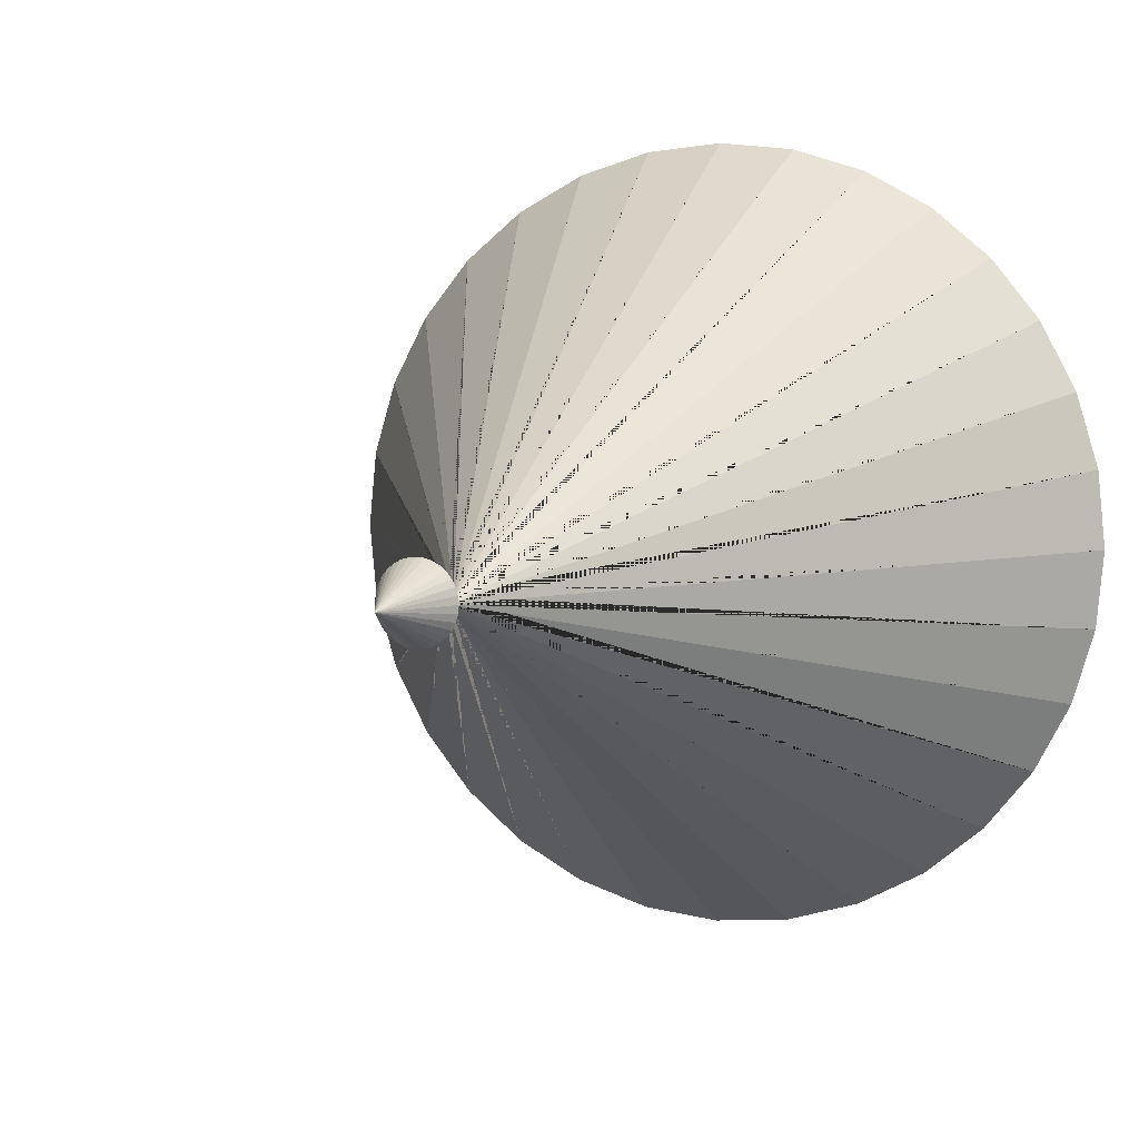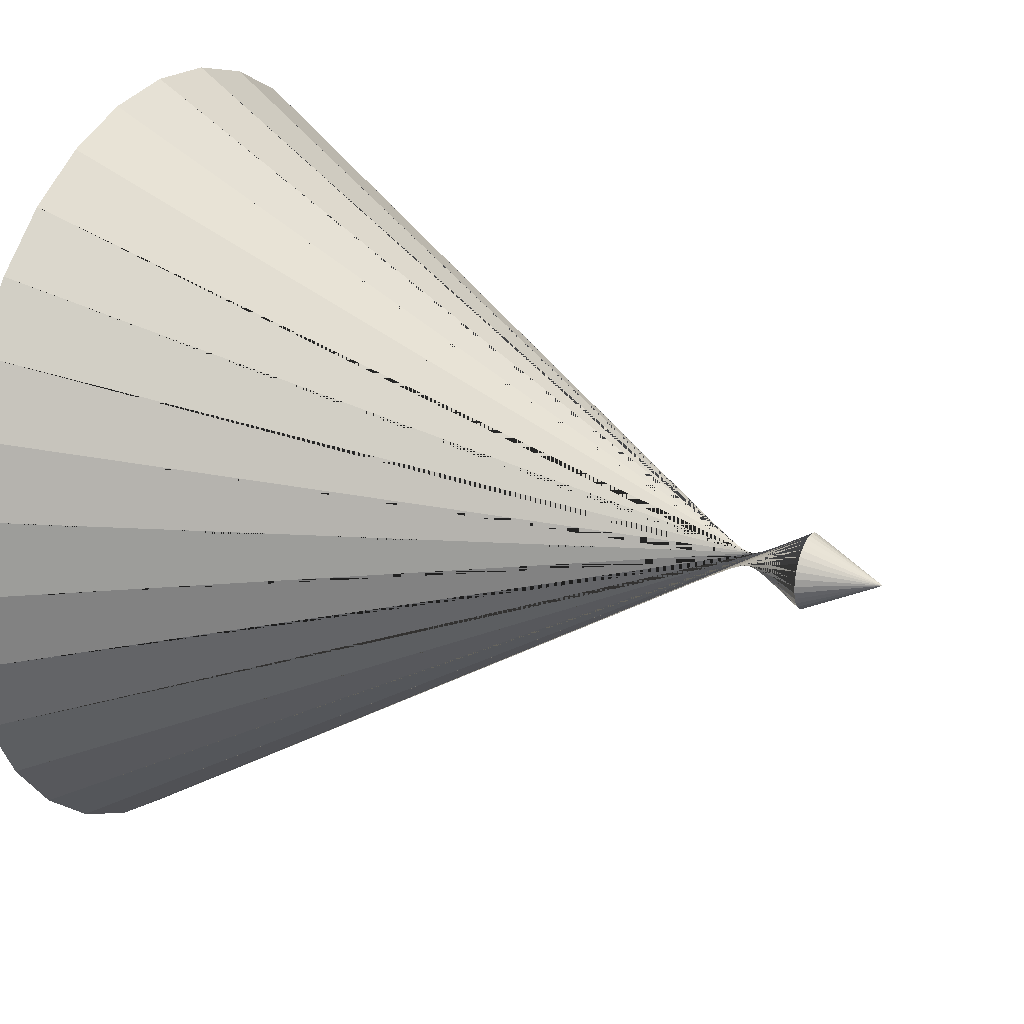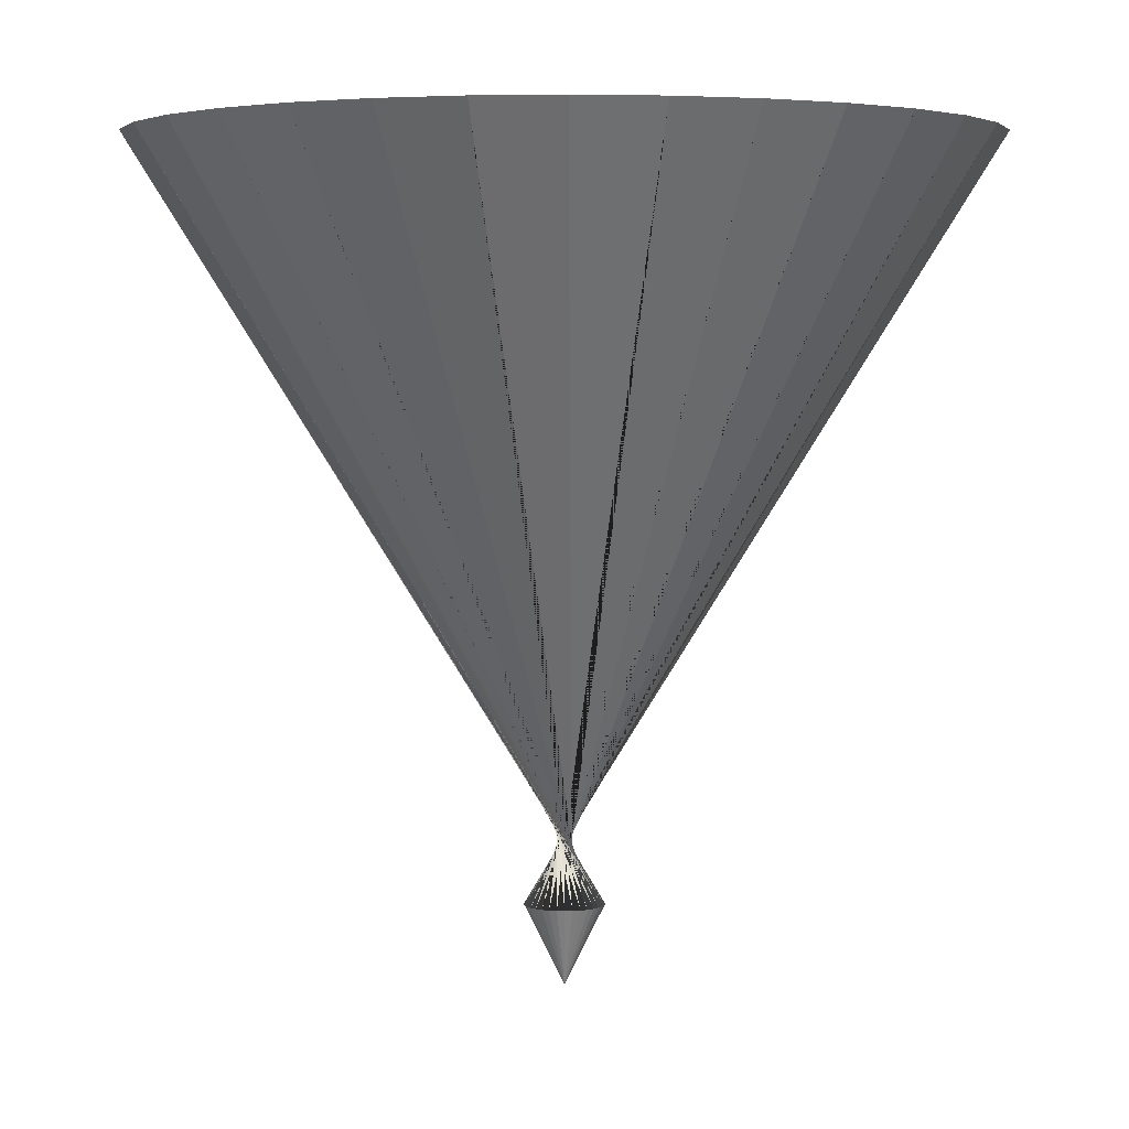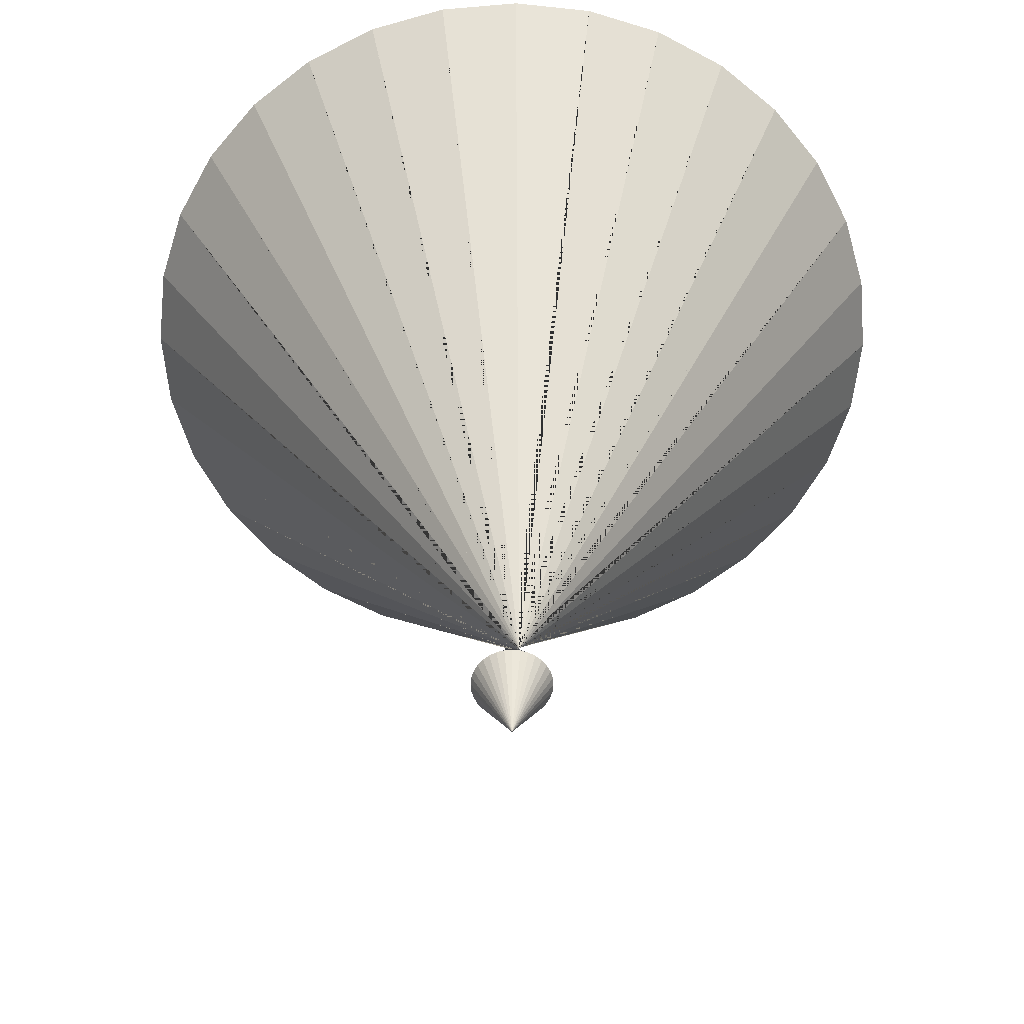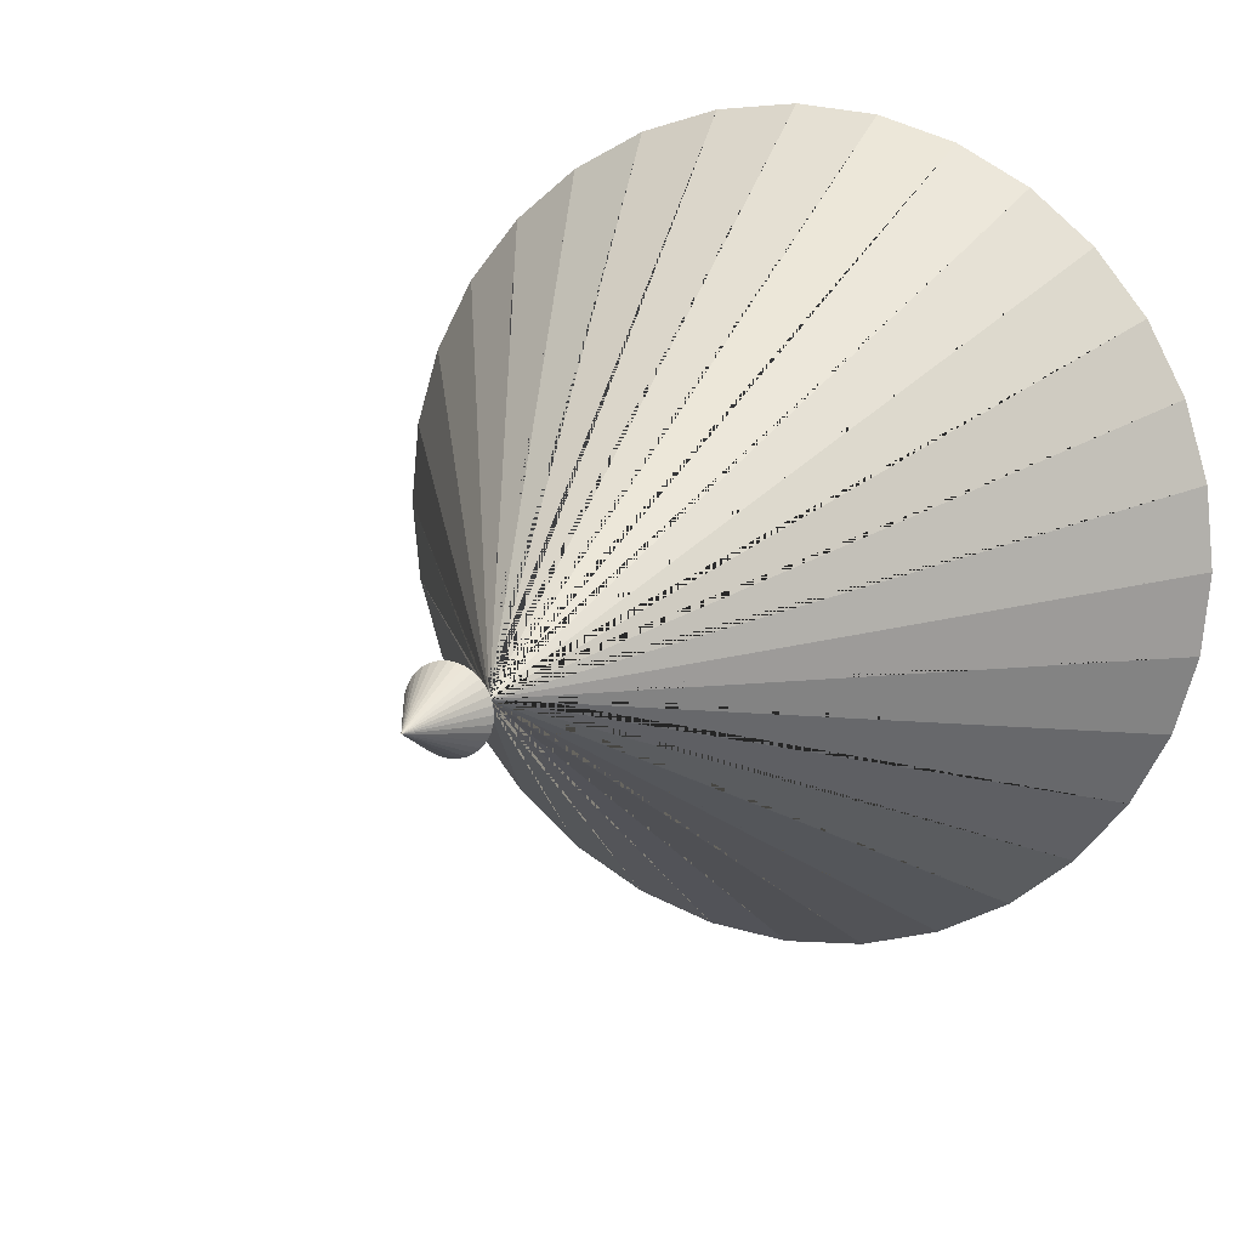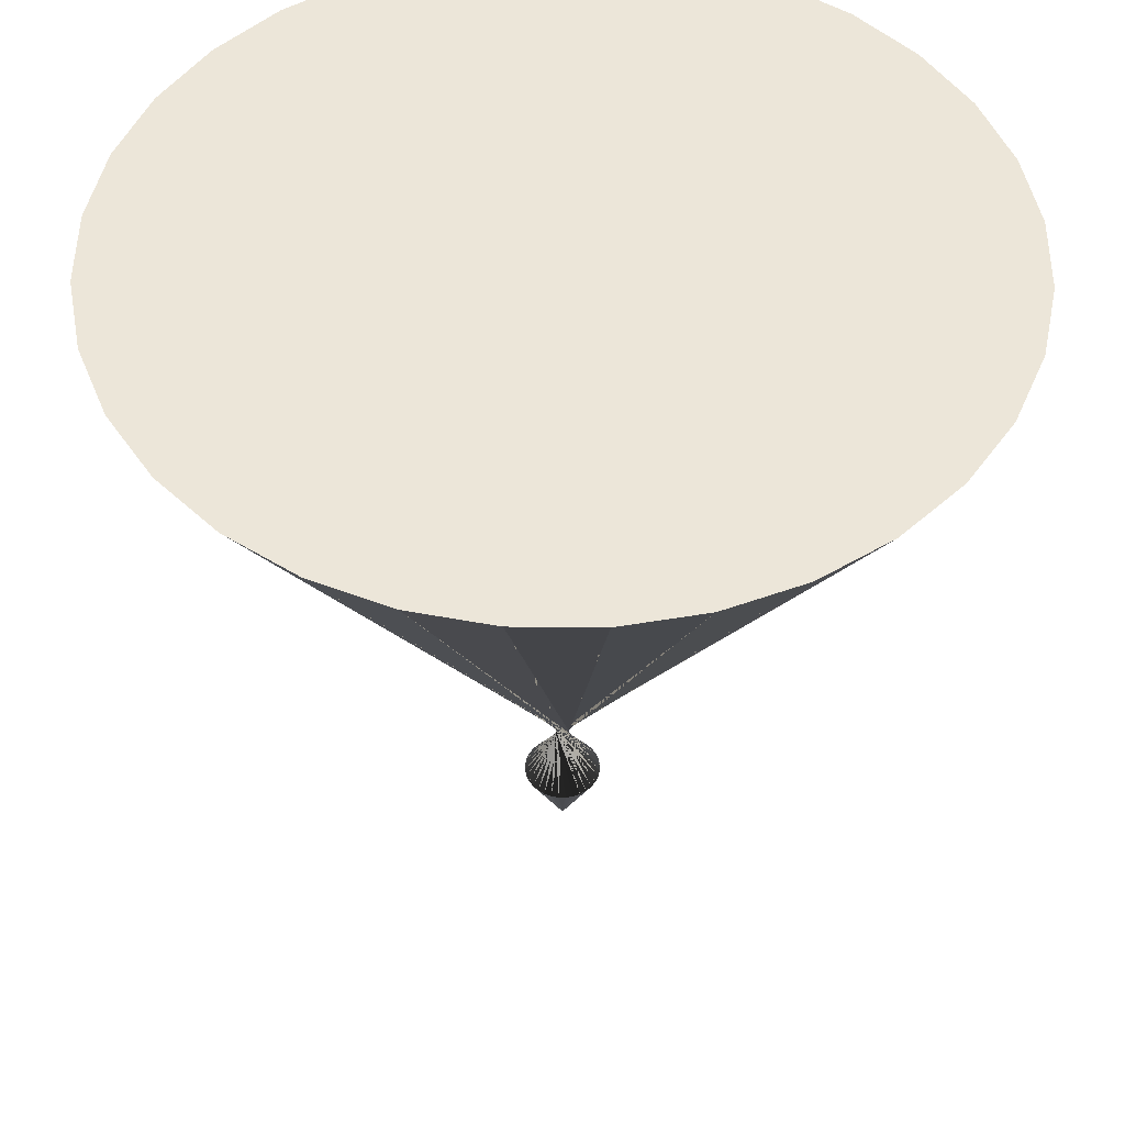
<metadata>
{"format":"obj","ext":"obj","renderer":"f3d","projection":"perspective","resolution":1024,"background":"white","views":[{"elev":5.4,"azim":23.1,"up":"+Z"},{"elev":24.9,"azim":-64.7,"up":"+Z"},{"elev":3.8,"azim":-101.7,"up":"+Y"},{"elev":-60.1,"azim":-90.6,"up":"+Y"},{"elev":13.2,"azim":24.1,"up":"+Z"},{"elev":49.2,"azim":163.7,"up":"+Y"}]}
</metadata>
<code>
o Cube
v 1 -1 1
o Cone
v -0 -6.407 0
v 2e-06 -0.04609 3.269
v -0 -5.793 -0.3074
v 0.6378 -0.04609 3.206
v -0.05996 -5.793 -0.3015
v 1.251 -0.04609 3.02
v -0.1176 -5.793 -0.284
v -0.1708 -5.793 -0.2556
v 1.816 -0.04609 2.718
v -0.2173 -5.793 -0.2173
v 2.312 -0.04609 2.312
v -0.2556 -5.793 -0.1708
v 2.718 -0.04609 1.816
v -0.284 -5.793 -0.1176
v 3.02 -0.04609 1.251
v -0.3015 -5.793 -0.05996
v 3.206 -0.04609 0.6378
v -0.3074 -5.793 0
v 3.269 -0.04609 2e-06
v -0.3015 -5.793 0.05996
v 3.206 -0.04609 -0.6378
v -0.284 -5.793 0.1176
v 3.02 -0.04609 -1.251
v -0.2556 -5.793 0.1708
v 2.718 -0.04609 -1.816
v -0.2173 -5.793 0.2173
v 2.312 -0.04609 -2.312
v -0.1708 -5.793 0.2556
v 1.816 -0.04609 -2.718
v -0.1176 -5.793 0.284
v 1.251 -0.04609 -3.02
v -0.05996 -5.793 0.3015
v 0.6378 -0.04609 -3.206
v -0 -5.793 0.3074
v -3e-06 -0.04609 -3.269
v -0.6378 -0.04609 -3.206
v 0.05996 -5.793 0.3015
v -1.251 -0.04609 -3.02
v 0.1176 -5.793 0.284
v -1.816 -0.04609 -2.718
v 0.1708 -5.793 0.2556
v -2.312 -0.04609 -2.312
v 0.2173 -5.793 0.2173
v -2.718 -0.04609 -1.816
v 0.2556 -5.793 0.1708
v -3.02 -0.04609 -1.251
v 0.284 -5.793 0.1176
v -3.206 -0.04609 -0.6378
v 0.3015 -5.793 0.05996
v -3.269 -0.04609 -1e-06
v 0.3074 -5.793 -0
v -3.206 -0.04609 0.6378
v 0.3015 -5.793 -0.05996
v -3.02 -0.04609 1.251
v 0.284 -5.793 -0.1176
v -2.718 -0.04609 1.816
v 0.2556 -5.793 -0.1708
v -2.312 -0.04609 2.312
v 0.2173 -5.793 -0.2173
v -1.816 -0.04609 2.718
v 0.1708 -5.793 -0.2556
v -1.251 -0.04609 3.02
v 0.1176 -5.793 -0.284
v -0.6378 -0.04609 3.206
v 0.05996 -5.793 -0.3015
f 66 2 4
f 8 2 9
f 9 2 11
f 11 2 13
f 13 2 15
f 15 2 17
f 17 2 19
f 19 2 21
f 21 2 23
f 23 2 25
f 25 2 27
f 27 2 29
f 29 2 31
f 31 2 33
f 33 2 35
f 35 2 38
f 38 2 40
f 40 2 42
f 42 2 44
f 44 2 46
f 46 2 48
f 48 2 50
f 50 2 52
f 52 2 54
f 54 2 56
f 56 2 58
f 58 2 60
f 60 2 62
f 62 2 64
f 64 2 66
f 6 2 8
f 4 2 6
f 4 6 5 3
f 6 8 7 5
f 8 9 10 7
f 9 11 12 10
f 11 13 14 12
f 13 15 16 14
f 15 17 18 16
f 17 19 20 18
f 19 21 22 20
f 21 23 24 22
f 23 25 26 24
f 25 27 28 26
f 27 29 30 28
f 29 31 32 30
f 31 33 34 32
f 33 35 36 34
f 35 38 37 36
f 38 40 39 37
f 40 42 41 39
f 42 44 43 41
f 44 46 45 43
f 46 48 47 45
f 48 50 49 47
f 50 52 51 49
f 52 54 53 51
f 54 56 55 53
f 56 58 57 55
f 58 60 59 57
f 60 62 61 59
f 62 64 63 61
f 64 66 65 63
f 66 4 3 65
f 3 5 7 10 12 14 16 18 20 22 24 26 28 30 32 34 36 37 39 41 43 45 47 49 51 53 55 57 59 61 63 65

</code>
